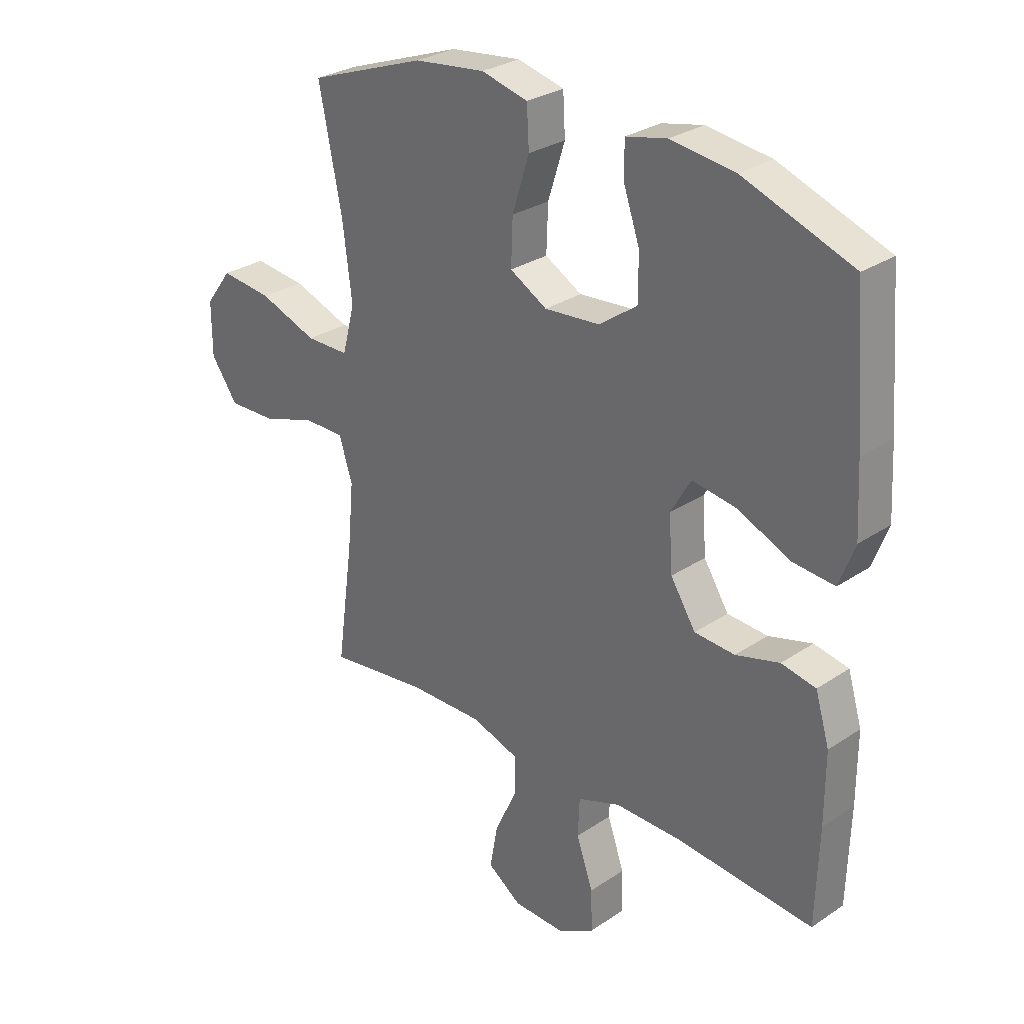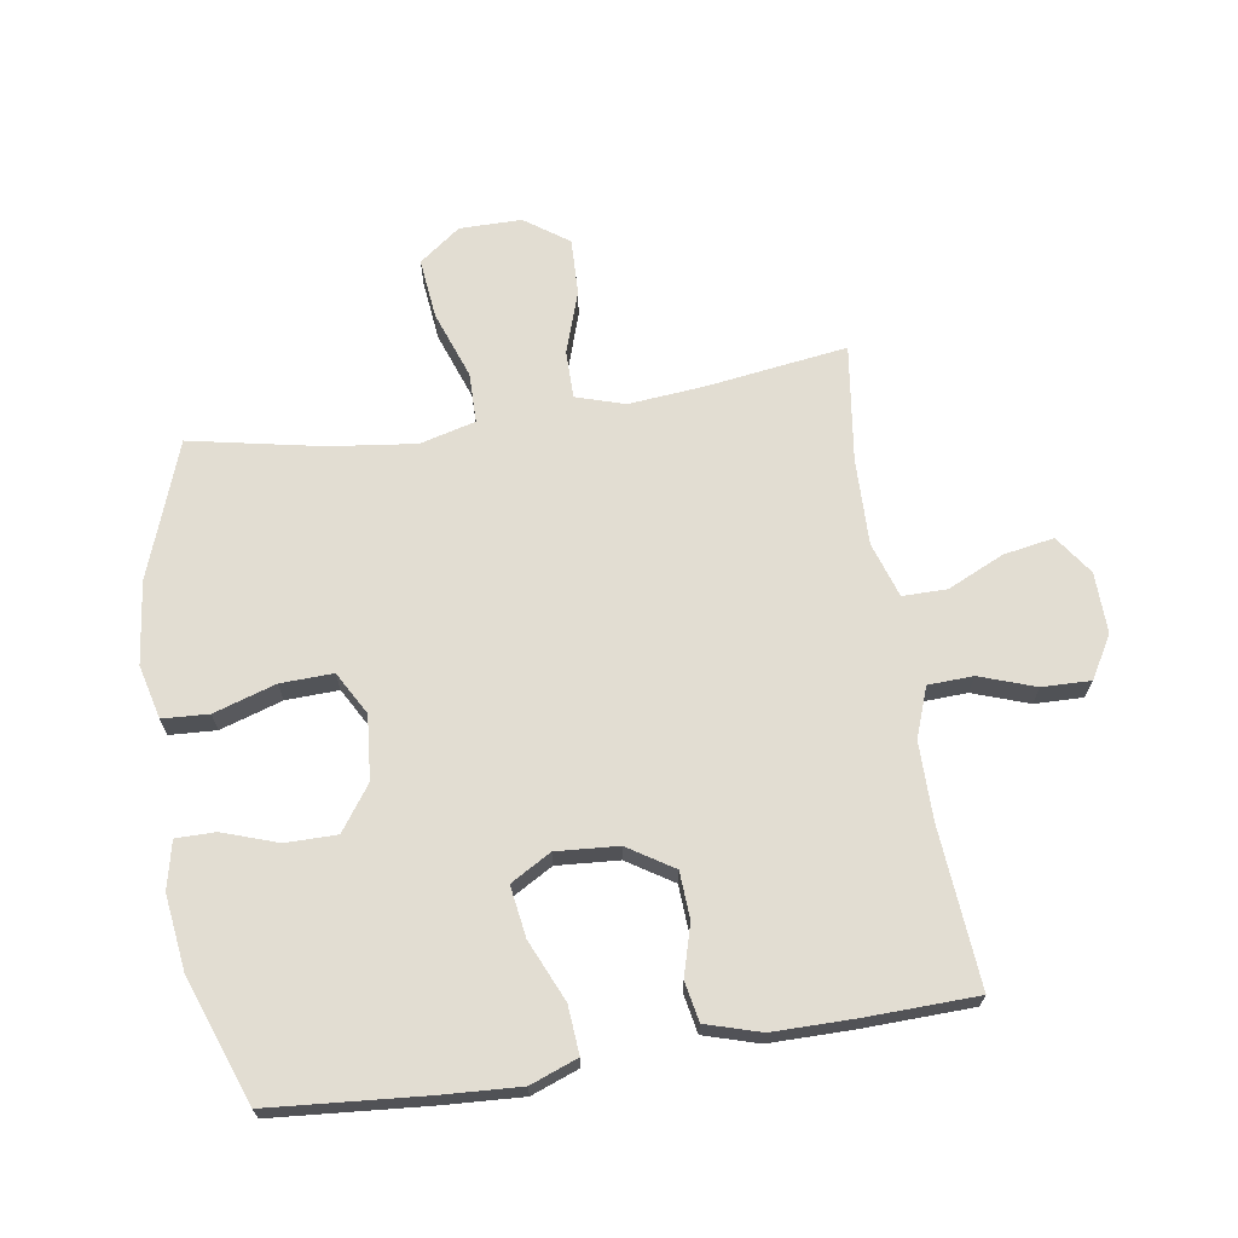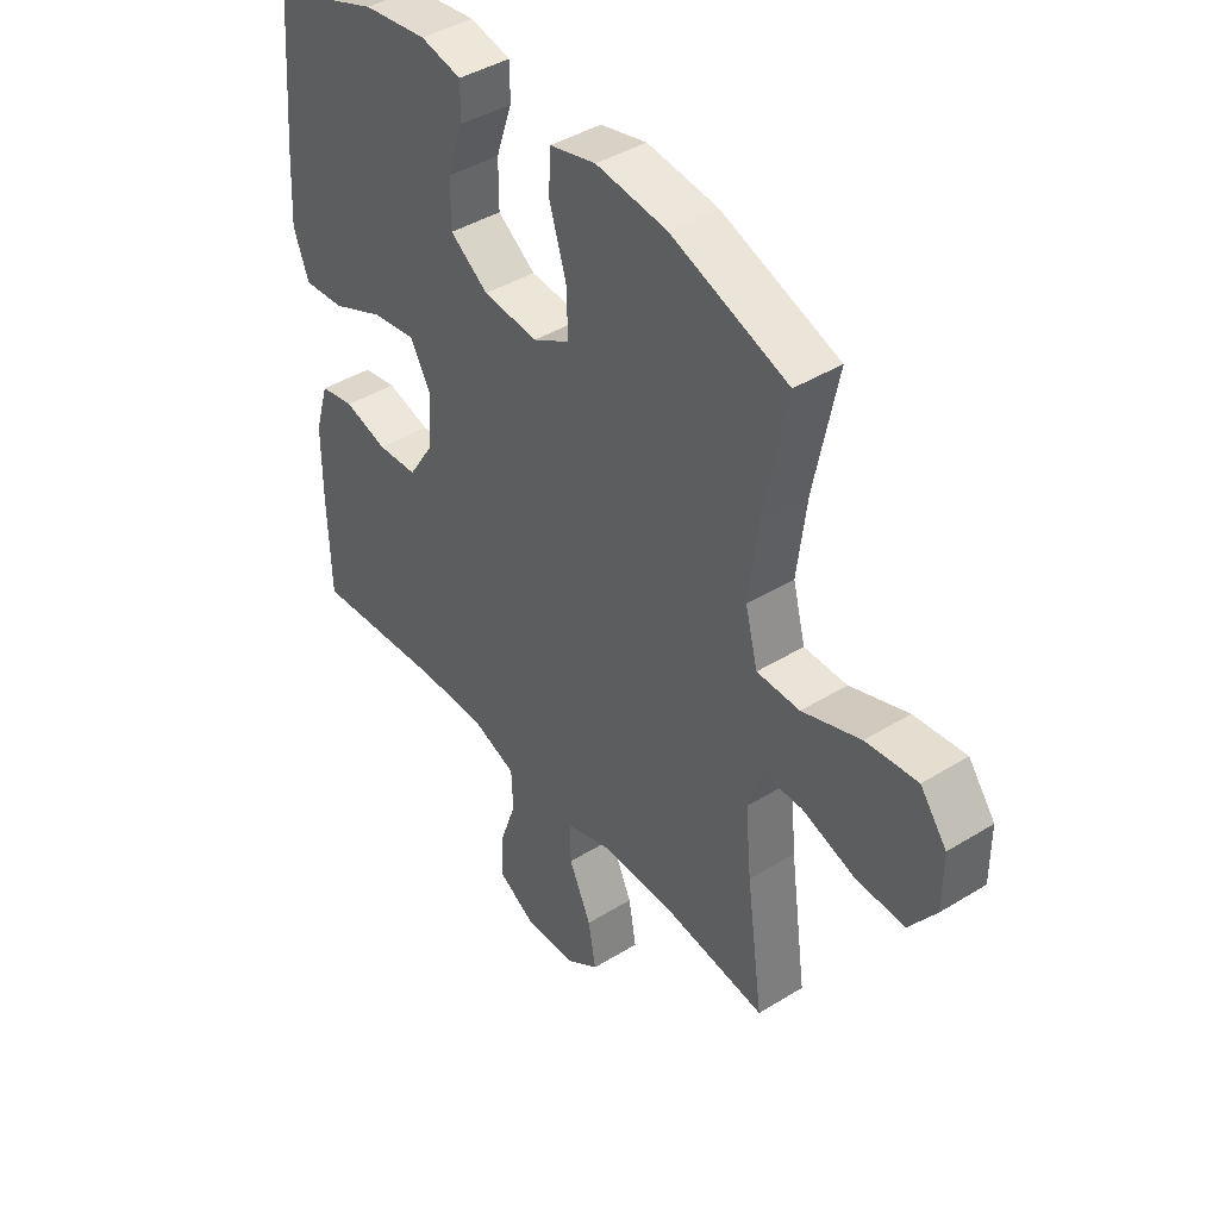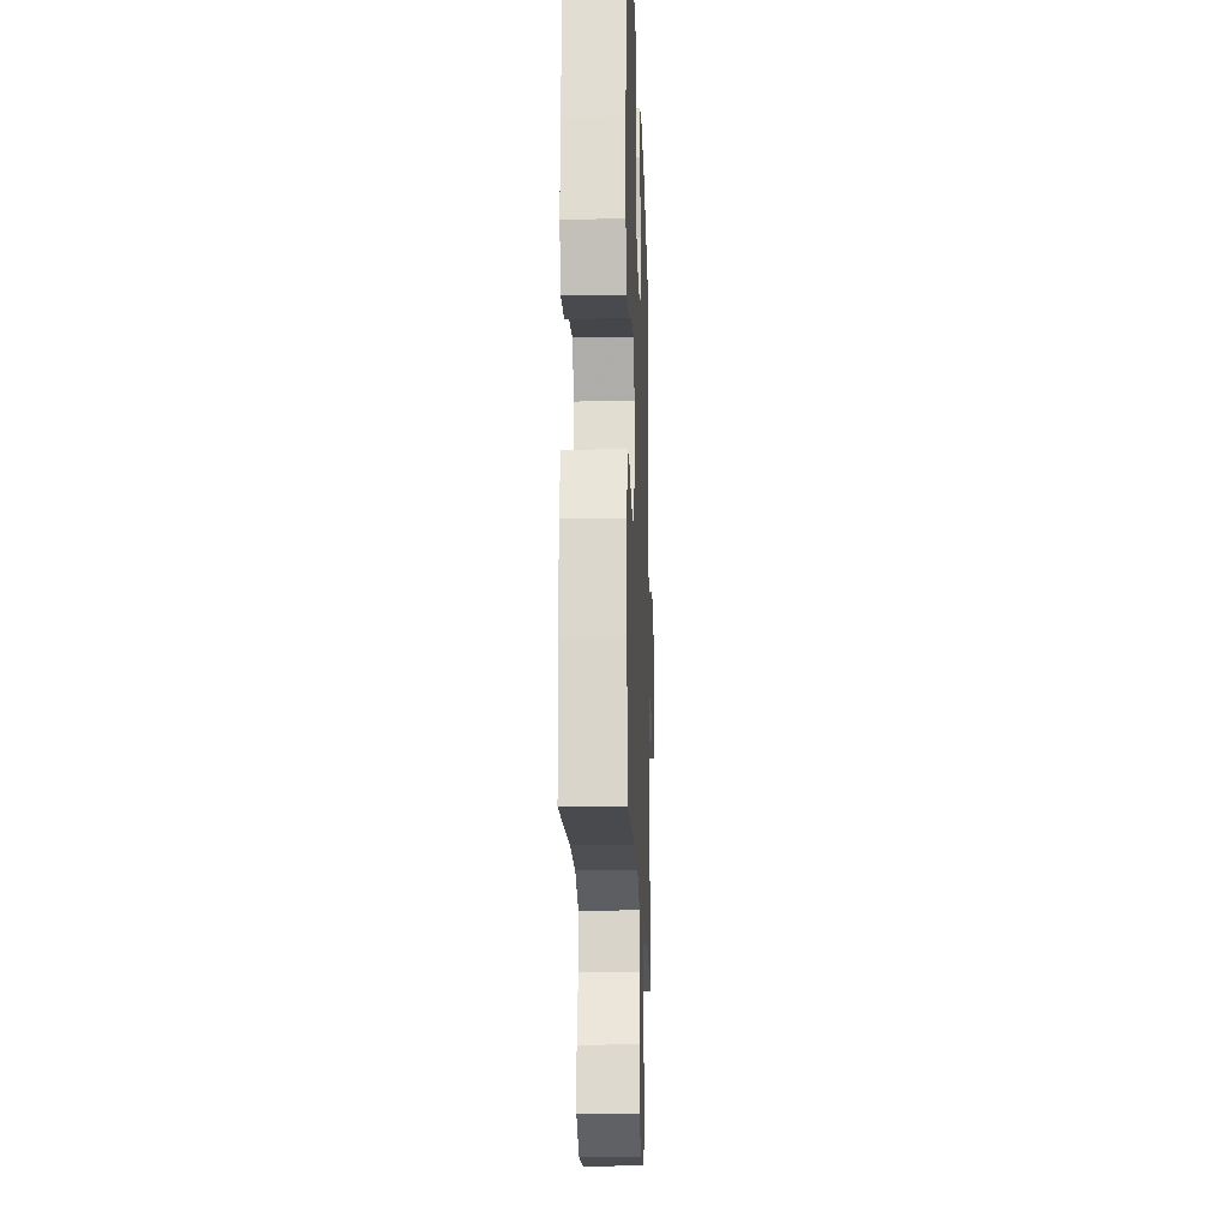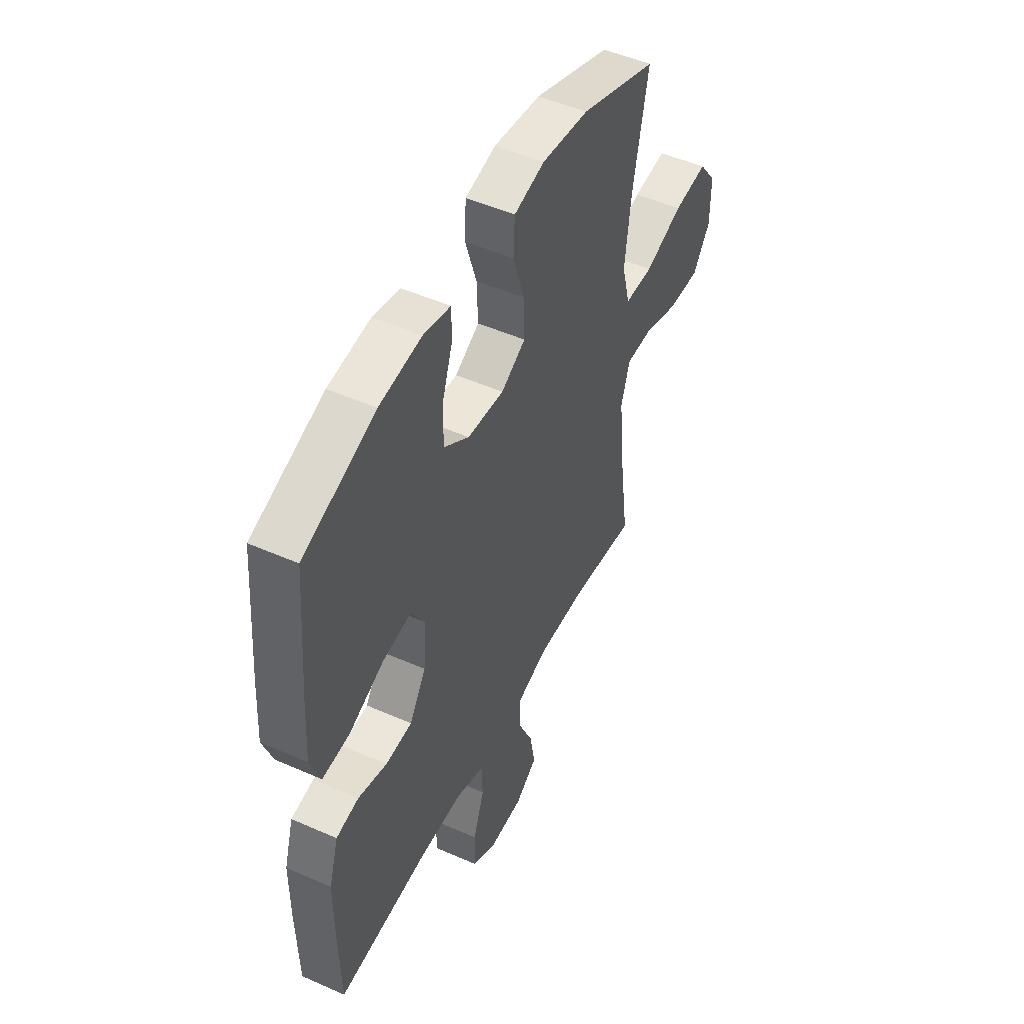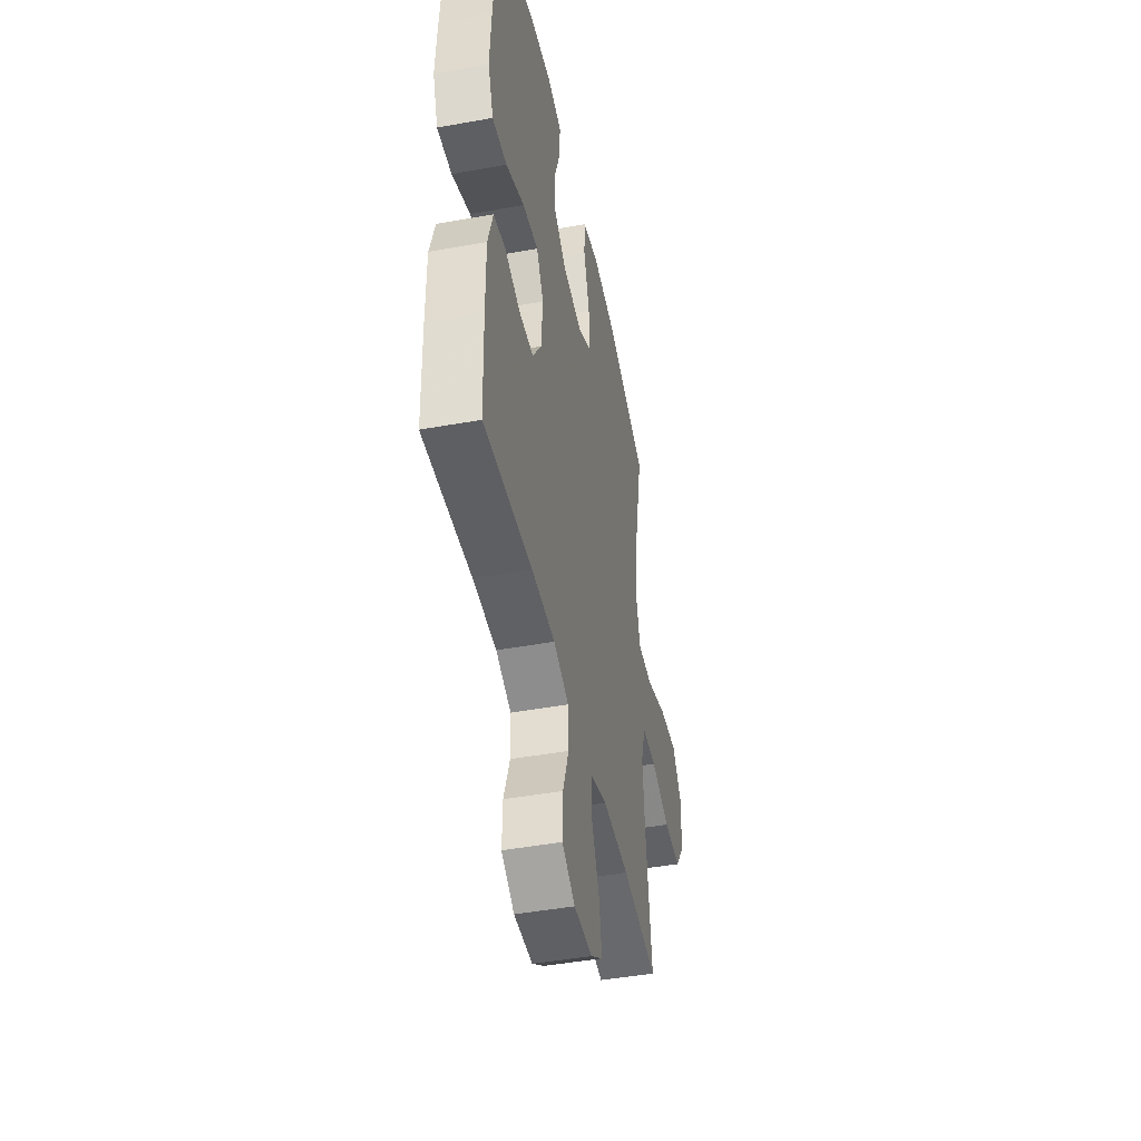
<metadata>
{"format":"obj","ext":"obj","renderer":"f3d","projection":"perspective","resolution":1024,"background":"white","views":[{"elev":29.0,"azim":45.2,"up":"+Z"},{"elev":68.2,"azim":81.1,"up":"+Y"},{"elev":42.1,"azim":-126.5,"up":"+Z"},{"elev":-17.8,"azim":92.0,"up":"+Z"},{"elev":49.6,"azim":116.0,"up":"+Z"},{"elev":-45.4,"azim":101.8,"up":"+Z"}]}
</metadata>
<code>
v -0.5 0.07 0.5
v -0.285 0.07 0.578
v -0.155 0.07 0.594
v -0.07 0.07 0.573
v -0.066 0.07 0.5
v -0.097 0.07 0.402
v -0.1 0.07 0.319
v -0.032 0.07 0.281
v 0.069 0.07 0.29
v 0.139 0.07 0.34
v 0.139 0.07 0.421
v 0.109 0.07 0.508
v 0.109 0.07 0.57
v 0.184 0.07 0.587
v 0.301 0.07 0.572
v 0.5 0.07 0.5
v 0.52 0.07 0.255
v 0.527 0.07 0.132
v 0.499 0.07 0.057
v 0.423 0.07 0.063
v 0.327 0.07 0.105
v 0.246 0.07 0.117
v 0.209 0.07 0.053
v 0.216 0.07 -0.045
v 0.262 0.07 -0.117
v 0.336 0.07 -0.121
v 0.416 0.07 -0.098
v 0.479 0.07 -0.11
v 0.505 0.07 -0.196
v 0.505 0.07 -0.324
v 0.5 0.07 -0.5
v 0.249 0.07 -0.48
v 0.127 0.07 -0.48
v 0.048 0.07 -0.509
v 0.045 0.07 -0.58
v 0.076 0.07 -0.668
v 0.078 0.07 -0.745
v 0.011 0.07 -0.784
v -0.085 0.07 -0.782
v -0.147 0.07 -0.739
v -0.133 0.07 -0.659
v -0.092 0.07 -0.57
v -0.092 0.07 -0.5
v -0.179 0.07 -0.472
v -0.316 0.07 -0.475
v -0.5 0.07 -0.5
v -0.469 0.07 -0.277
v -0.458 0.07 -0.158
v -0.482 0.07 -0.081
v -0.557 0.07 -0.081
v -0.656 0.07 -0.114
v -0.745 0.07 -0.117
v -0.794 0.07 -0.048
v -0.794 0.07 0.05
v -0.745 0.07 0.115
v -0.65 0.07 0.105
v -0.543 0.07 0.067
v -0.464 0.07 0.068
v -0.441 0.07 0.156
v -0.458 0.07 0.292
v -0.5 0 0.5
v -0.285 0 0.578
v -0.155 0 0.594
v -0.07 0 0.573
v -0.066 0 0.5
v -0.097 0 0.402
v -0.1 0 0.319
v -0.032 0 0.281
v 0.069 0 0.29
v 0.139 0 0.34
v 0.139 0 0.421
v 0.109 0 0.508
v 0.109 0 0.57
v 0.184 0 0.587
v 0.301 0 0.572
v 0.5 0 0.5
v 0.52 0 0.255
v 0.527 0 0.132
v 0.499 0 0.057
v 0.423 0 0.063
v 0.327 0 0.105
v 0.246 0 0.117
v 0.209 0 0.053
v 0.216 0 -0.045
v 0.262 0 -0.117
v 0.336 0 -0.121
v 0.416 0 -0.098
v 0.479 0 -0.11
v 0.505 0 -0.196
v 0.505 0 -0.324
v 0.5 0 -0.5
v 0.249 0 -0.48
v 0.127 0 -0.48
v 0.048 0 -0.509
v 0.045 0 -0.58
v 0.076 0 -0.668
v 0.078 0 -0.745
v 0.011 0 -0.784
v -0.085 0 -0.782
v -0.147 0 -0.739
v -0.133 0 -0.659
v -0.092 0 -0.57
v -0.092 0 -0.5
v -0.179 0 -0.472
v -0.316 0 -0.475
v -0.5 0 -0.5
v -0.469 0 -0.277
v -0.458 0 -0.158
v -0.482 0 -0.081
v -0.557 0 -0.081
v -0.656 0 -0.114
v -0.745 0 -0.117
v -0.794 0 -0.048
v -0.794 0 0.05
v -0.745 0 0.115
v -0.65 0 0.105
v -0.543 0 0.067
v -0.464 0 0.068
v -0.441 0 0.156
v -0.458 0 0.292
f 54 55 56 57
f 54 57 58
f 53 54 58
f 50 51 52 53
f 49 50 53 58
f 48 49 58 59
f 45 46 47
f 44 45 47 48
f 43 44 48 59
f 39 40 41 42
f 39 42 43
f 38 39 43
f 35 36 37 38
f 34 35 38 43
f 33 34 43 59
f 29 30 31 32
f 26 27 28 29
f 25 26 29 32
f 24 25 32 33
f 18 19 20 21
f 18 21 22
f 17 18 22
f 16 17 22
f 15 16 22
f 14 15 22 23
f 11 12 13 14
f 10 11 14 23
f 3 4 5 6
f 3 6 7
f 60 1 2 3
f 60 3 7
f 59 60 7 8
f 33 59 8 9
f 23 24 33
f 9 10 23 33
f 117 116 115 114
f 118 117 114
f 118 114 113
f 113 112 111 110
f 118 113 110 109
f 119 118 109 108
f 107 106 105
f 108 107 105 104
f 119 108 104 103
f 102 101 100 99
f 103 102 99
f 103 99 98
f 98 97 96 95
f 103 98 95 94
f 119 103 94 93
f 92 91 90 89
f 89 88 87 86
f 92 89 86 85
f 93 92 85 84
f 81 80 79 78
f 82 81 78
f 82 78 77
f 82 77 76
f 82 76 75
f 83 82 75 74
f 74 73 72 71
f 83 74 71 70
f 66 65 64 63
f 67 66 63
f 63 62 61 120
f 67 63 120
f 68 67 120 119
f 69 68 119 93
f 93 84 83
f 93 83 70 69
f 1 61 62 2
f 2 62 63 3
f 3 63 64 4
f 4 64 65 5
f 5 65 66 6
f 6 66 67 7
f 7 67 68 8
f 8 68 69 9
f 9 69 70 10
f 10 70 71 11
f 11 71 72 12
f 12 72 73 13
f 13 73 74 14
f 14 74 75 15
f 15 75 76 16
f 16 76 77 17
f 17 77 78 18
f 18 78 79 19
f 19 79 80 20
f 20 80 81 21
f 21 81 82 22
f 22 82 83 23
f 23 83 84 24
f 24 84 85 25
f 25 85 86 26
f 26 86 87 27
f 27 87 88 28
f 28 88 89 29
f 29 89 90 30
f 30 90 91 31
f 31 91 92 32
f 32 92 93 33
f 33 93 94 34
f 34 94 95 35
f 35 95 96 36
f 36 96 97 37
f 37 97 98 38
f 38 98 99 39
f 39 99 100 40
f 40 100 101 41
f 41 101 102 42
f 42 102 103 43
f 43 103 104 44
f 44 104 105 45
f 45 105 106 46
f 46 106 107 47
f 47 107 108 48
f 48 108 109 49
f 49 109 110 50
f 50 110 111 51
f 51 111 112 52
f 52 112 113 53
f 53 113 114 54
f 54 114 115 55
f 55 115 116 56
f 56 116 117 57
f 57 117 118 58
f 58 118 119 59
f 59 119 120 60
f 60 120 61 1

</code>
